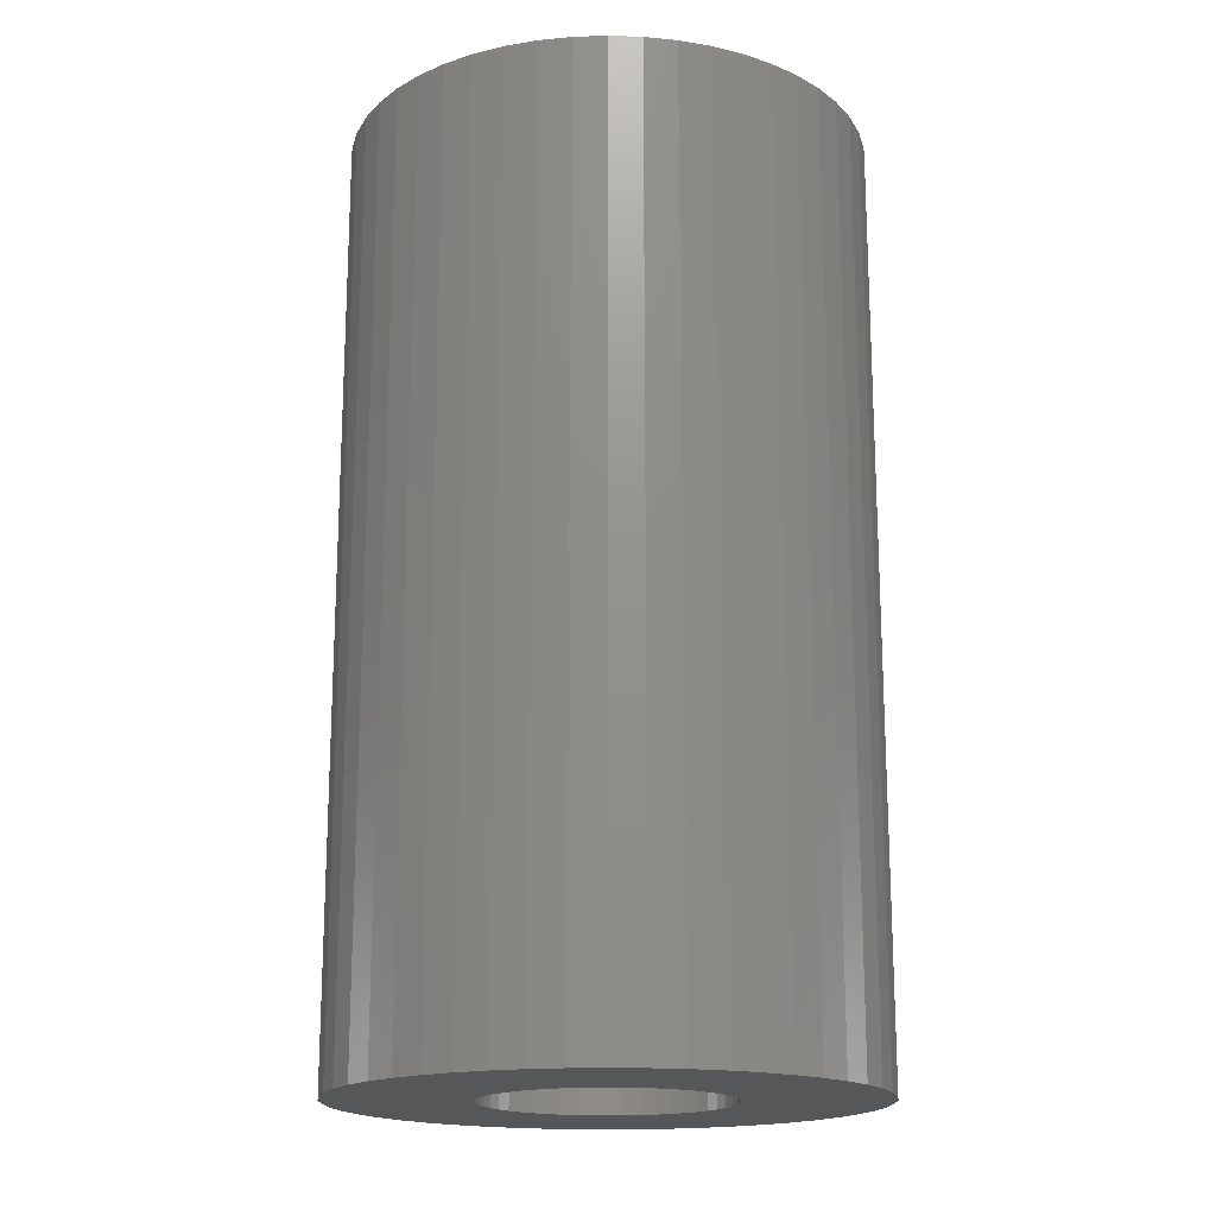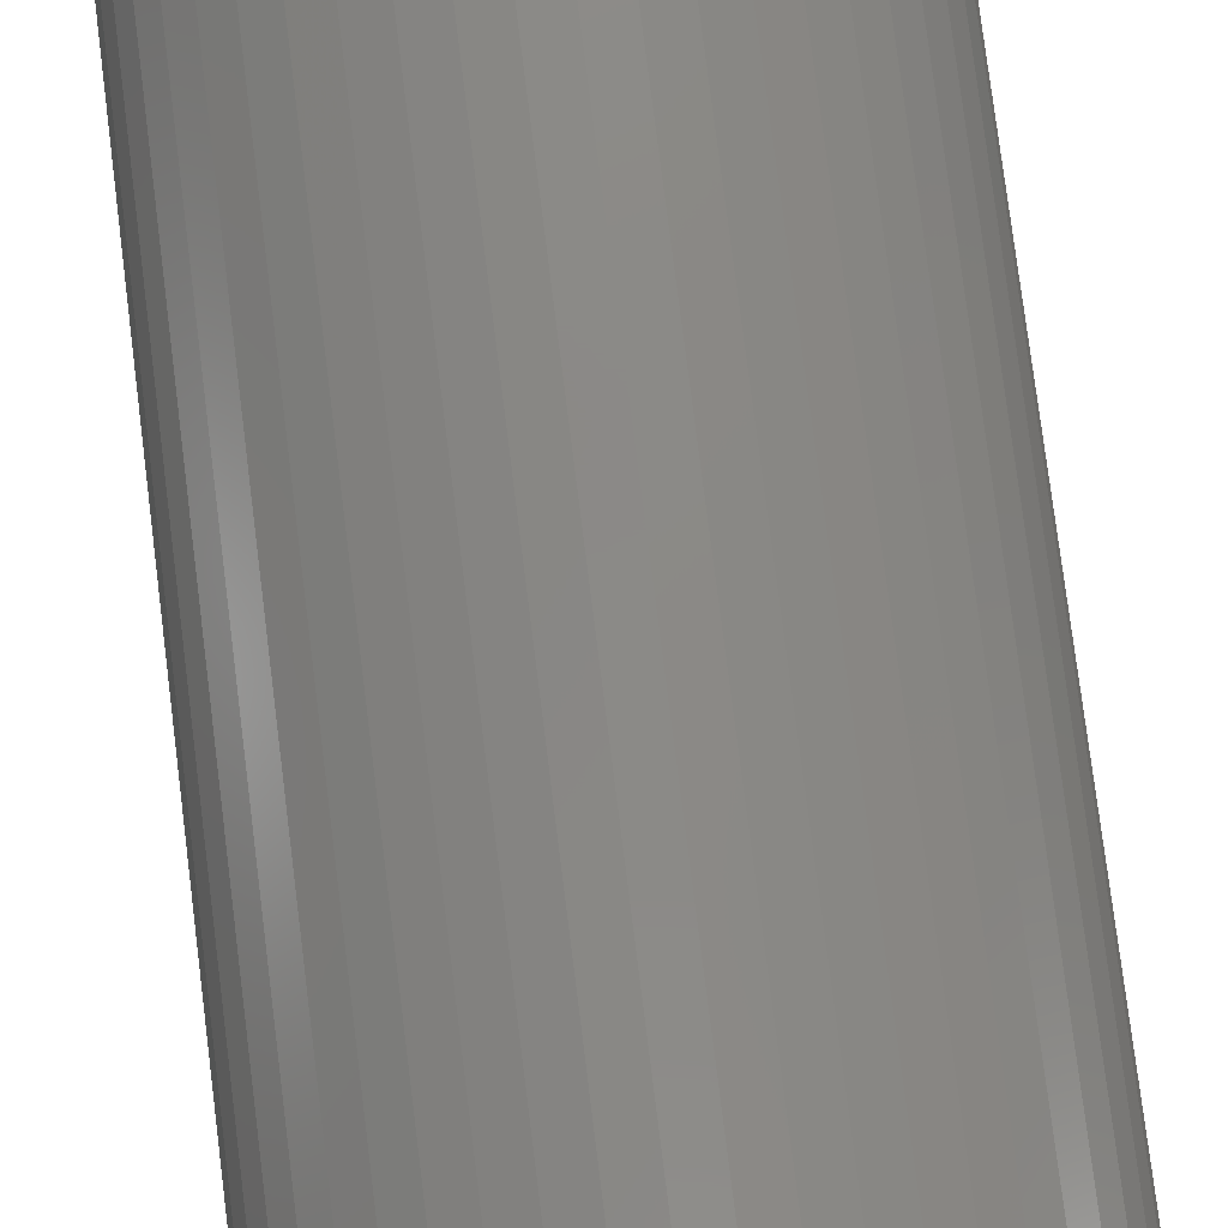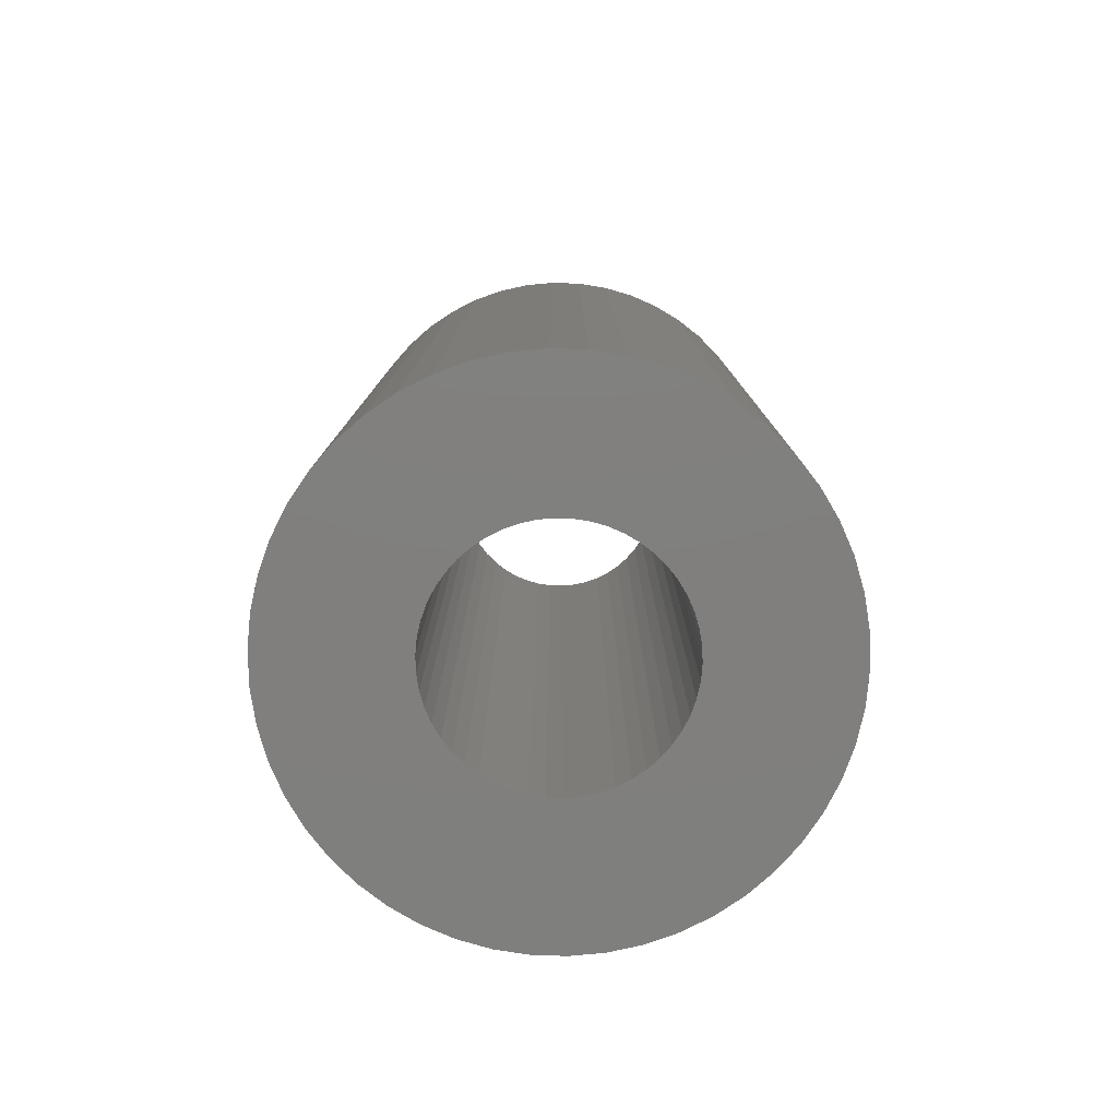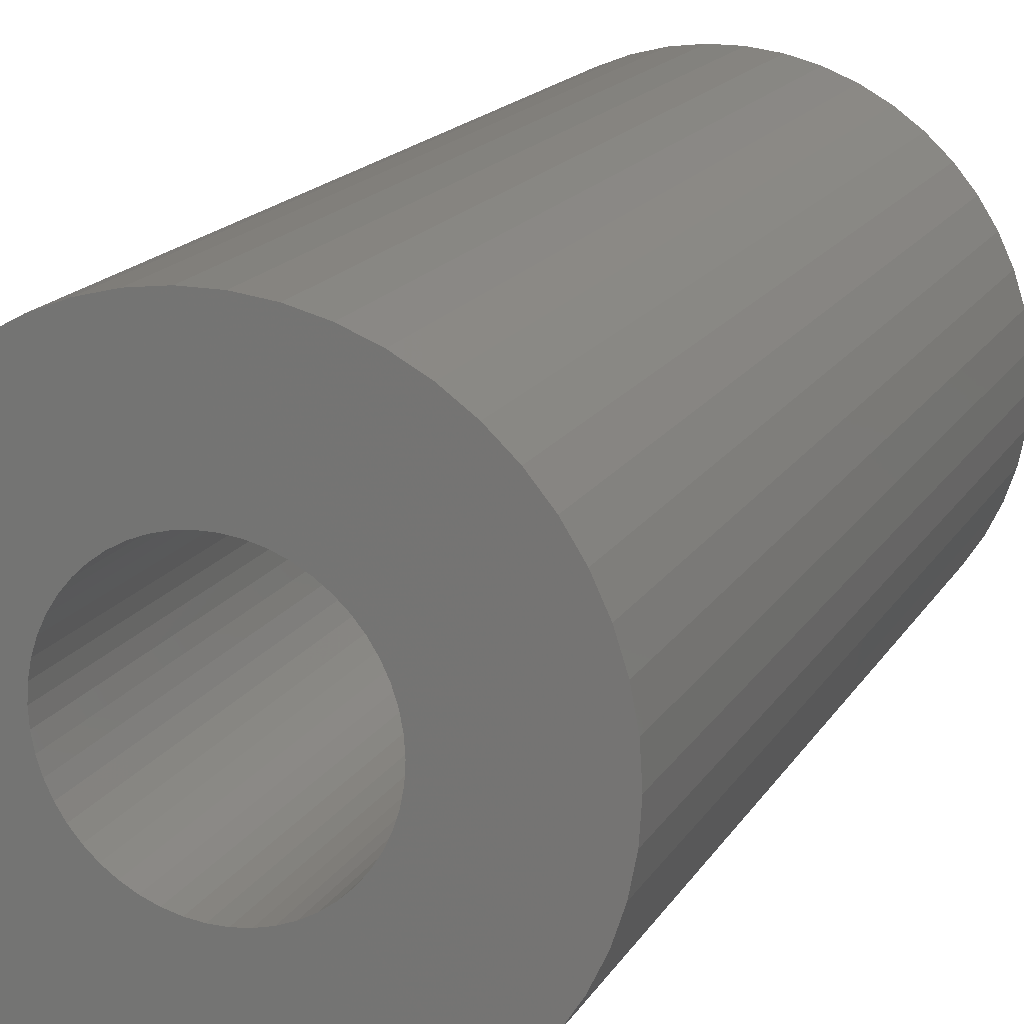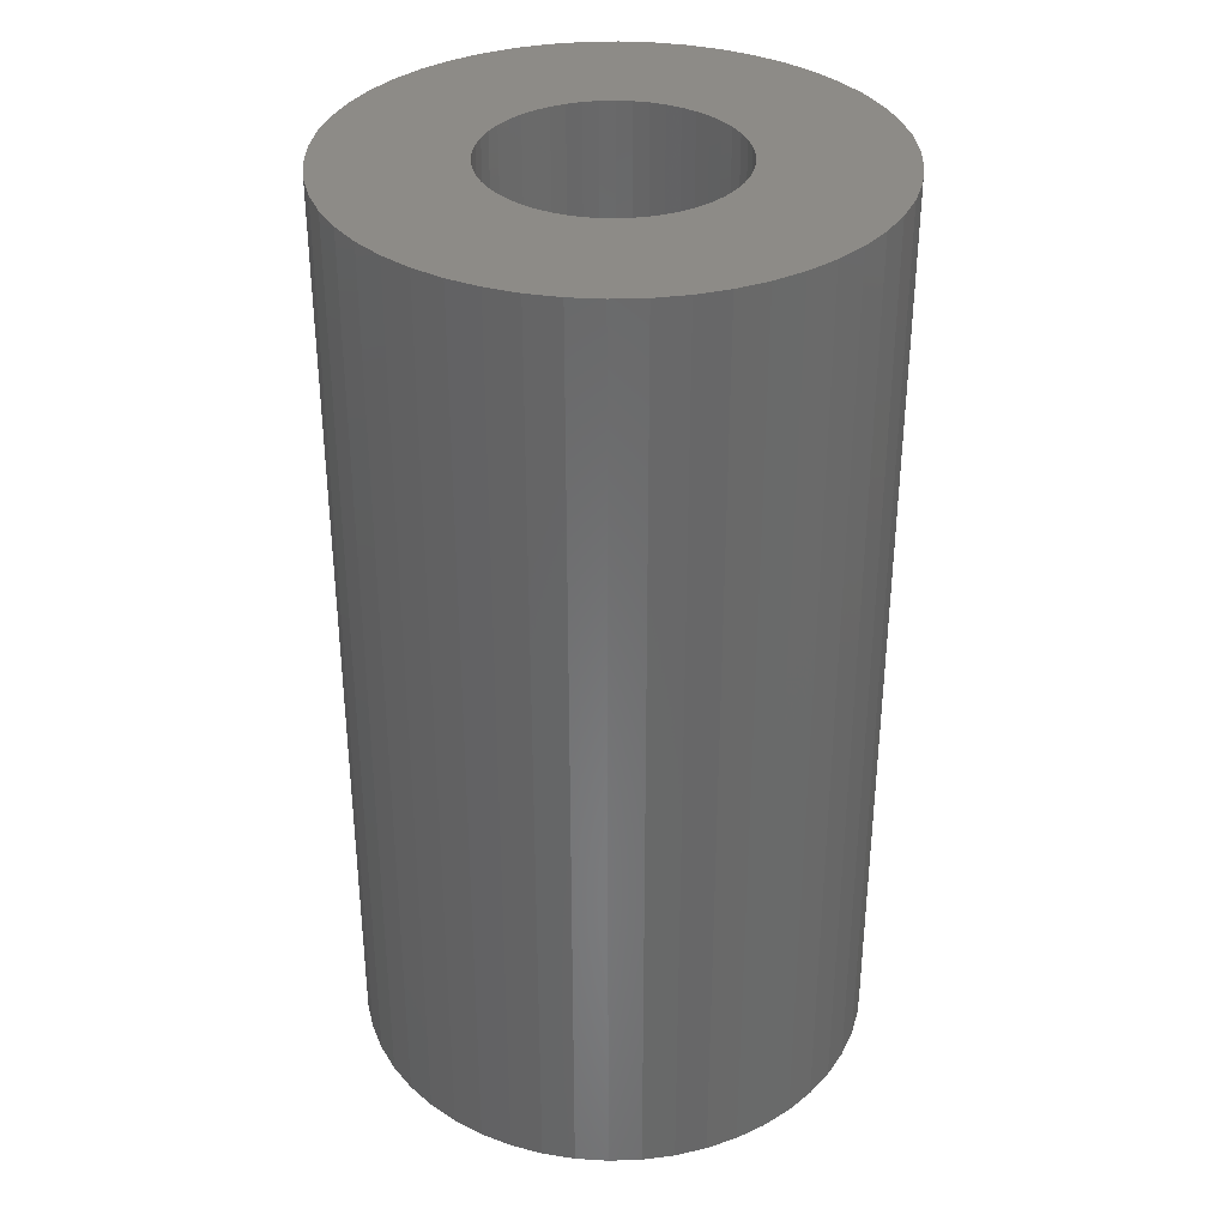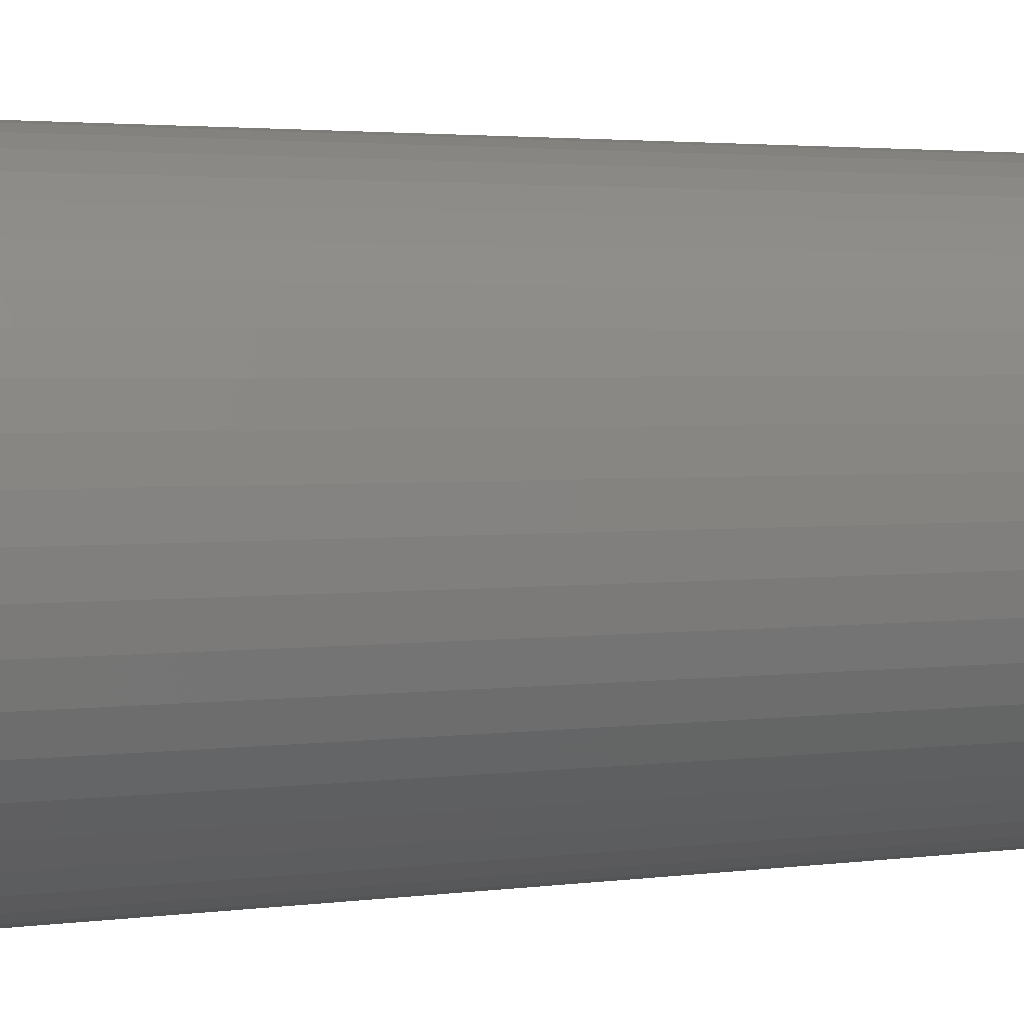
<metadata>
{"format":"stl","ext":"stl","renderer":"f3d","projection":"perspective","resolution":1024,"background":"white","views":[{"elev":-17.6,"azim":18.1,"up":"+Z"},{"elev":80.0,"azim":-7.2,"up":"+Y"},{"elev":-79.6,"azim":171.0,"up":"+Z"},{"elev":16.8,"azim":21.5,"up":"+Y"},{"elev":34.6,"azim":148.7,"up":"+Z"},{"elev":2.7,"azim":-115.7,"up":"+Y"}]}
</metadata>
<code>
# stl→obj: 200 verts, 400 faces
v 19.5 0 35
v 19.35 2.444 -35
v 19.35 2.444 35
v 19.5 0 -35
v -19.5 0 -35
v -19.35 2.444 35
v -19.35 2.444 -35
v -19.5 0 35
v 1.224 19.46 -35
v -1.224 19.46 35
v 1.224 19.46 35
v -1.224 19.46 -35
v -1.224 -19.46 -35
v 1.224 -19.46 35
v -1.224 -19.46 35
v 1.224 -19.46 -35
v 14.21 13.35 -35
v 12.43 15.03 35
v 14.21 13.35 35
v 12.43 15.03 -35
v -12.43 15.03 -35
v -14.21 13.35 35
v -12.43 15.03 35
v -14.21 13.35 -35
v -6.026 18.55 -35
v -8.303 17.64 35
v -6.026 18.55 35
v -8.303 17.64 -35
v 18.13 7.178 35
v 17.09 9.394 -35
v 17.09 9.394 35
v 18.13 7.178 -35
v 15.78 11.46 -35
v 15.78 11.46 35
v 8.303 17.64 -35
v 6.026 18.55 35
v 8.303 17.64 35
v 6.026 18.55 -35
v 10.45 16.46 -35
v 10.45 16.46 35
v -18.13 7.178 -35
v -17.09 9.394 35
v -17.09 9.394 -35
v -18.13 7.178 35
v -15.78 11.46 -35
v -15.78 11.46 35
v -18.89 4.849 -35
v -18.89 4.849 35
v -3.654 19.15 -35
v -3.654 19.15 35
v 18.89 4.849 35
v 18.89 4.849 -35
v 3.654 19.15 35
v 3.654 19.15 -35
v 9 0 35
v 8.929 1.128 35
v 19.35 -2.444 35
v 8.717 2.238 35
v 8.929 -1.128 35
v 8.368 3.313 35
v 18.89 -4.849 35
v 7.887 4.336 35
v 8.717 -2.238 35
v 7.281 5.29 35
v 18.13 -7.178 35
v 6.561 6.161 35
v 8.368 -3.313 35
v 5.737 6.935 35
v 17.09 -9.394 35
v 7.887 -4.336 35
v 4.822 7.599 35
v 3.832 8.143 35
v 2.781 8.56 35
v 1.686 8.841 35
v 0.5651 8.982 35
v -0.5651 8.982 35
v -1.686 8.841 35
v -2.781 8.56 35
v -3.832 8.143 35
v -4.822 7.599 35
v -10.45 16.46 35
v -5.737 6.935 35
v -6.561 6.161 35
v -7.281 5.29 35
v -7.887 4.336 35
v 15.78 -11.46 35
v 7.281 -5.29 35
v 14.21 -13.35 35
v 6.561 -6.161 35
v 12.43 -15.03 35
v 5.737 -6.935 35
v 10.45 -16.46 35
v 4.822 -7.599 35
v 8.303 -17.64 35
v 3.832 -8.143 35
v 6.026 -18.55 35
v 2.781 -8.56 35
v 3.654 -19.15 35
v 1.686 -8.841 35
v 0.5651 -8.982 35
v -0.5651 -8.982 35
v -1.686 -8.841 35
v -3.654 -19.15 35
v -2.781 -8.56 35
v -6.026 -18.55 35
v -3.832 -8.143 35
v -8.303 -17.64 35
v -4.822 -7.599 35
v -10.45 -16.46 35
v -5.737 -6.935 35
v -12.43 -15.03 35
v -6.561 -6.161 35
v -14.21 -13.35 35
v -7.281 -5.29 35
v -15.78 -11.46 35
v -7.887 -4.336 35
v -17.09 -9.394 35
v -8.368 -3.313 35
v -18.13 -7.178 35
v -8.717 -2.238 35
v -18.89 -4.849 35
v -8.929 -1.128 35
v -19.35 -2.444 35
v -9 0 35
v -8.368 3.313 35
v -8.717 2.238 35
v -8.929 1.128 35
v -10.45 16.46 -35
v 19.35 -2.444 -35
v 15.78 -11.46 -35
v 14.21 -13.35 -35
v 18.89 -4.849 -35
v 18.13 -7.178 -35
v -17.09 -9.394 -35
v -18.13 -7.178 -35
v 9 0 -35
v 8.929 -1.128 -35
v 8.717 -2.238 -35
v 8.929 1.128 -35
v 8.368 -3.313 -35
v 17.09 -9.394 -35
v 7.887 -4.336 -35
v 8.717 2.238 -35
v 7.281 -5.29 -35
v 6.561 -6.161 -35
v 12.43 -15.03 -35
v 8.368 3.313 -35
v 5.737 -6.935 -35
v 10.45 -16.46 -35
v 7.887 4.336 -35
v 4.822 -7.599 -35
v 8.303 -17.64 -35
v 3.832 -8.143 -35
v 6.026 -18.55 -35
v 2.781 -8.56 -35
v 3.654 -19.15 -35
v 1.686 -8.841 -35
v 0.5651 -8.982 -35
v -0.5651 -8.982 -35
v -1.686 -8.841 -35
v -3.654 -19.15 -35
v -2.781 -8.56 -35
v -6.026 -18.55 -35
v -3.832 -8.143 -35
v -8.303 -17.64 -35
v -4.822 -7.599 -35
v -10.45 -16.46 -35
v -5.737 -6.935 -35
v -12.43 -15.03 -35
v -6.561 -6.161 -35
v -14.21 -13.35 -35
v -7.281 -5.29 -35
v -15.78 -11.46 -35
v -7.887 -4.336 -35
v 7.281 5.29 -35
v 6.561 6.161 -35
v 5.737 6.935 -35
v 4.822 7.599 -35
v 3.832 8.143 -35
v 2.781 8.56 -35
v 1.686 8.841 -35
v 0.5651 8.982 -35
v -0.5651 8.982 -35
v -1.686 8.841 -35
v -2.781 8.56 -35
v -3.832 8.143 -35
v -4.822 7.599 -35
v -5.737 6.935 -35
v -6.561 6.161 -35
v -7.281 5.29 -35
v -7.887 4.336 -35
v -8.368 3.313 -35
v -8.717 2.238 -35
v -8.929 1.128 -35
v -9 0 -35
v -8.368 -3.313 -35
v -8.717 -2.238 -35
v -18.89 -4.849 -35
v -8.929 -1.128 -35
v -19.35 -2.444 -35
f 1 2 3
f 2 1 4
f 5 6 7
f 6 5 8
f 9 10 11
f 10 9 12
f 13 14 15
f 14 13 16
f 17 18 19
f 18 17 20
f 21 22 23
f 22 21 24
f 25 26 27
f 26 25 28
f 29 30 31
f 30 29 32
f 31 33 34
f 33 31 30
f 35 36 37
f 36 35 38
f 39 37 40
f 37 39 35
f 41 42 43
f 42 41 44
f 45 22 24
f 22 45 46
f 47 44 41
f 44 47 48
f 49 27 50
f 27 49 25
f 51 32 29
f 32 51 52
f 3 52 51
f 52 3 2
f 34 17 19
f 17 34 33
f 38 53 36
f 53 38 54
f 54 11 53
f 11 54 9
f 20 40 18
f 40 20 39
f 43 46 45
f 46 43 42
f 7 48 47
f 48 7 6
f 55 1 3
f 56 3 51
f 1 55 57
f 58 51 29
f 59 57 55
f 60 29 31
f 57 59 61
f 62 31 34
f 63 61 59
f 64 34 19
f 61 63 65
f 66 19 18
f 67 65 63
f 68 18 40
f 65 67 69
f 70 69 67
f 3 56 55
f 51 58 56
f 29 60 58
f 71 40 37
f 31 62 60
f 34 64 62
f 19 66 64
f 72 37 36
f 18 68 66
f 40 71 68
f 37 72 71
f 73 36 53
f 36 73 72
f 53 74 73
f 11 74 53
f 11 75 74
f 11 76 75
f 10 76 11
f 10 77 76
f 50 77 10
f 77 50 78
f 27 78 50
f 78 27 79
f 26 79 27
f 79 26 80
f 81 80 26
f 80 81 82
f 23 82 81
f 82 23 83
f 22 83 23
f 83 22 84
f 46 84 22
f 84 46 85
f 42 85 46
f 69 70 86
f 87 86 70
f 86 87 88
f 89 88 87
f 88 89 90
f 91 90 89
f 90 91 92
f 93 92 91
f 92 93 94
f 95 94 93
f 94 95 96
f 97 96 95
f 96 97 98
f 99 98 97
f 99 14 98
f 100 14 99
f 101 14 100
f 101 15 14
f 102 15 101
f 103 102 104
f 102 103 15
f 105 104 106
f 107 106 108
f 109 108 110
f 104 105 103
f 111 110 112
f 113 112 114
f 115 114 116
f 106 107 105
f 117 116 118
f 119 118 120
f 121 120 122
f 123 122 124
f 85 42 125
f 108 109 107
f 44 125 42
f 110 111 109
f 125 44 126
f 112 113 111
f 48 126 44
f 114 115 113
f 126 48 127
f 116 117 115
f 6 127 48
f 118 119 117
f 127 6 124
f 120 121 119
f 8 124 6
f 122 123 121
f 124 8 123
f 28 81 26
f 81 28 128
f 128 23 81
f 23 128 21
f 12 50 10
f 50 12 49
f 57 4 1
f 4 57 129
f 88 130 86
f 130 88 131
f 65 132 61
f 132 65 133
f 61 129 57
f 129 61 132
f 134 119 135
f 119 134 117
f 136 4 129
f 137 129 132
f 4 136 2
f 138 132 133
f 139 2 136
f 140 133 141
f 2 139 52
f 142 141 130
f 143 52 139
f 144 130 131
f 52 143 32
f 145 131 146
f 147 32 143
f 148 146 149
f 32 147 30
f 150 30 147
f 129 137 136
f 132 138 137
f 133 140 138
f 151 149 152
f 141 142 140
f 130 144 142
f 131 145 144
f 153 152 154
f 146 148 145
f 149 151 148
f 152 153 151
f 155 154 156
f 154 155 153
f 156 157 155
f 16 157 156
f 16 158 157
f 16 159 158
f 13 159 16
f 13 160 159
f 161 160 13
f 160 161 162
f 163 162 161
f 162 163 164
f 165 164 163
f 164 165 166
f 167 166 165
f 166 167 168
f 169 168 167
f 168 169 170
f 171 170 169
f 170 171 172
f 173 172 171
f 172 173 174
f 134 174 173
f 30 150 33
f 175 33 150
f 33 175 17
f 176 17 175
f 17 176 20
f 177 20 176
f 20 177 39
f 178 39 177
f 39 178 35
f 179 35 178
f 35 179 38
f 180 38 179
f 38 180 54
f 181 54 180
f 181 9 54
f 182 9 181
f 183 9 182
f 183 12 9
f 184 12 183
f 49 184 185
f 184 49 12
f 25 185 186
f 28 186 187
f 128 187 188
f 185 25 49
f 21 188 189
f 24 189 190
f 45 190 191
f 186 28 25
f 43 191 192
f 41 192 193
f 47 193 194
f 7 194 195
f 174 134 196
f 187 128 28
f 135 196 134
f 188 21 128
f 196 135 197
f 189 24 21
f 198 197 135
f 190 45 24
f 197 198 199
f 191 43 45
f 200 199 198
f 192 41 43
f 199 200 195
f 193 47 41
f 5 195 200
f 194 7 47
f 195 5 7
f 152 92 94
f 92 152 149
f 146 88 90
f 88 146 131
f 86 141 69
f 141 86 130
f 135 121 198
f 121 135 119
f 154 94 96
f 94 154 152
f 156 96 98
f 96 156 154
f 16 98 14
f 98 16 156
f 69 133 65
f 133 69 141
f 161 15 103
f 15 161 13
f 165 105 107
f 105 165 163
f 163 103 105
f 103 163 161
f 171 115 173
f 115 171 113
f 171 111 113
f 111 171 169
f 198 123 200
f 123 198 121
f 200 8 5
f 8 200 123
f 149 90 92
f 90 149 146
f 173 117 134
f 117 173 115
f 167 107 109
f 107 167 165
f 169 109 111
f 109 169 167
f 136 56 139
f 56 136 55
f 124 194 127
f 194 124 195
f 183 75 76
f 75 183 182
f 158 101 100
f 101 158 159
f 177 66 68
f 66 177 176
f 189 82 83
f 82 189 188
f 186 78 79
f 78 186 185
f 140 63 138
f 63 140 67
f 147 62 150
f 62 147 60
f 139 58 143
f 58 139 56
f 150 64 175
f 64 150 62
f 180 72 73
f 72 180 179
f 181 73 74
f 73 181 180
f 179 71 72
f 71 179 178
f 125 191 85
f 191 125 192
f 126 192 125
f 192 126 193
f 185 77 78
f 77 185 184
f 157 100 99
f 100 157 158
f 143 60 147
f 60 143 58
f 175 66 176
f 66 175 64
f 182 74 75
f 74 182 181
f 178 68 71
f 68 178 177
f 85 190 84
f 190 85 191
f 84 189 83
f 189 84 190
f 127 193 126
f 193 127 194
f 187 79 80
f 79 187 186
f 188 80 82
f 80 188 187
f 184 76 77
f 76 184 183
f 137 55 136
f 55 137 59
f 145 87 144
f 87 145 89
f 142 67 140
f 67 142 70
f 138 59 137
f 59 138 63
f 145 91 89
f 91 145 148
f 144 70 142
f 70 144 87
f 160 104 102
f 104 160 162
f 114 174 116
f 174 114 172
f 118 197 120
f 197 118 196
f 153 97 95
f 97 153 155
f 155 99 97
f 99 155 157
f 159 102 101
f 102 159 160
f 162 106 104
f 106 162 164
f 168 112 110
f 112 168 170
f 112 172 114
f 172 112 170
f 116 196 118
f 196 116 174
f 120 199 122
f 199 120 197
f 122 195 124
f 195 122 199
f 148 93 91
f 93 148 151
f 151 95 93
f 95 151 153
f 164 108 106
f 108 164 166
f 166 110 108
f 110 166 168

</code>
